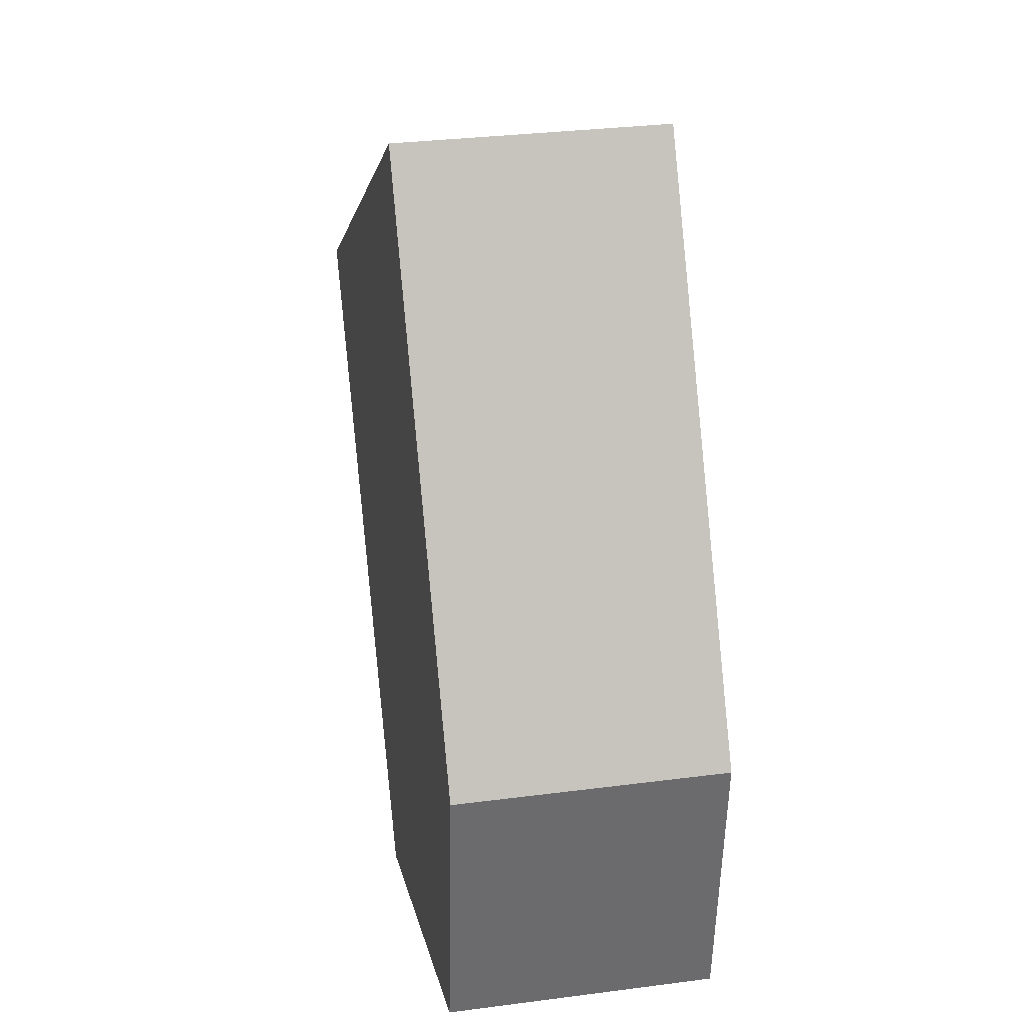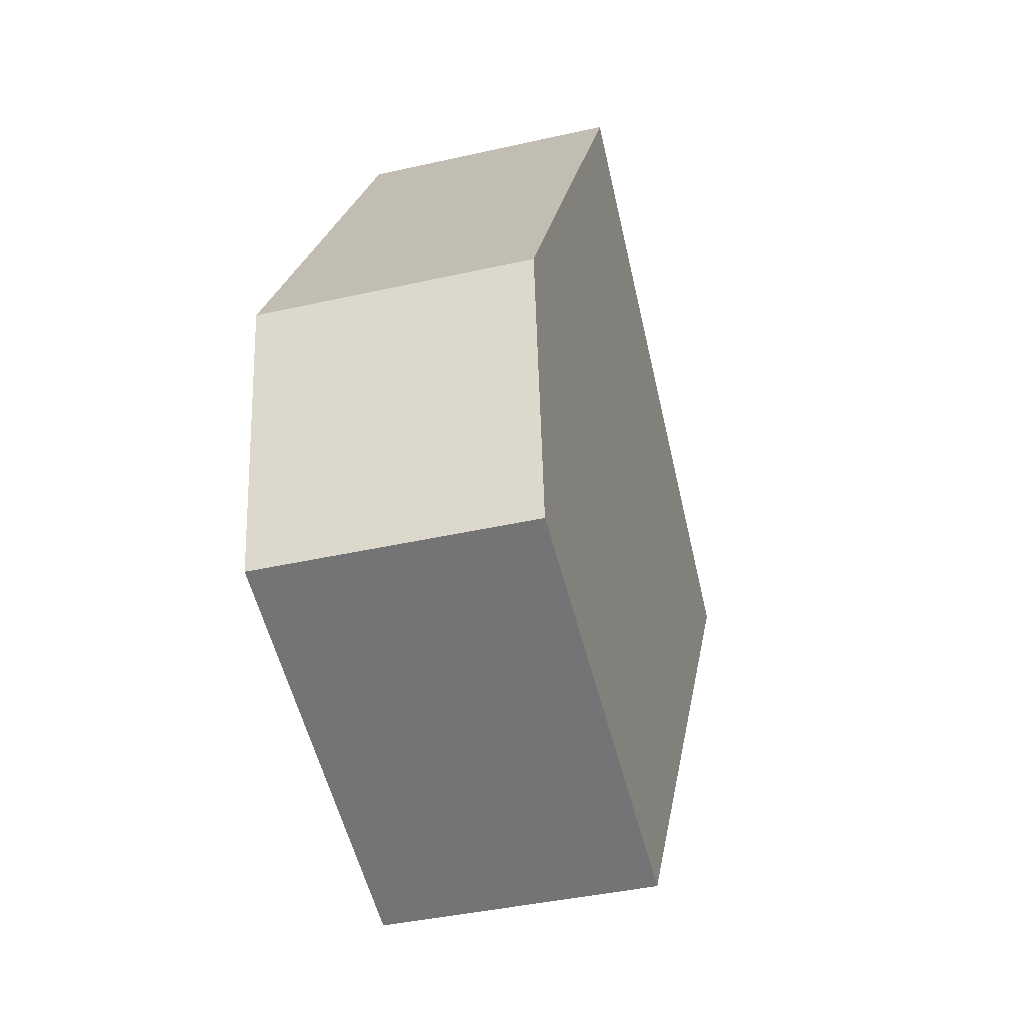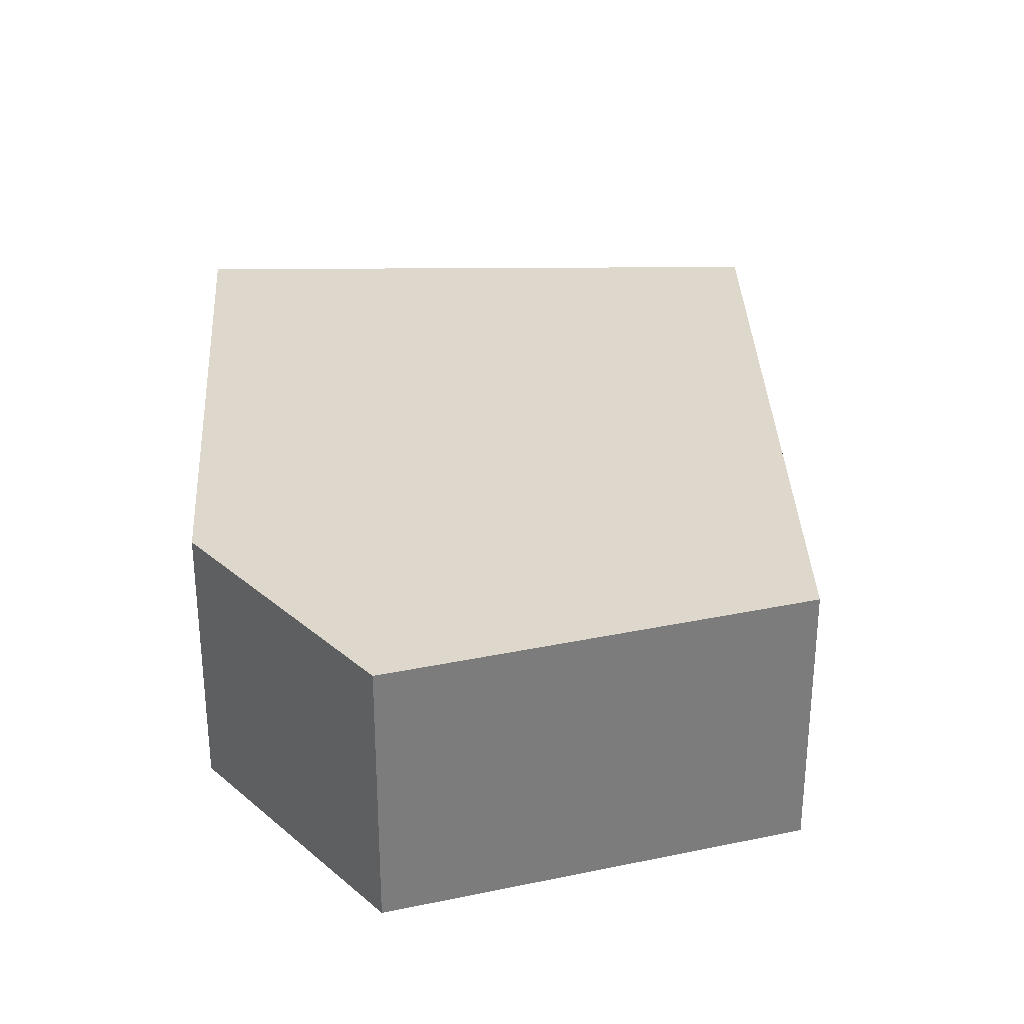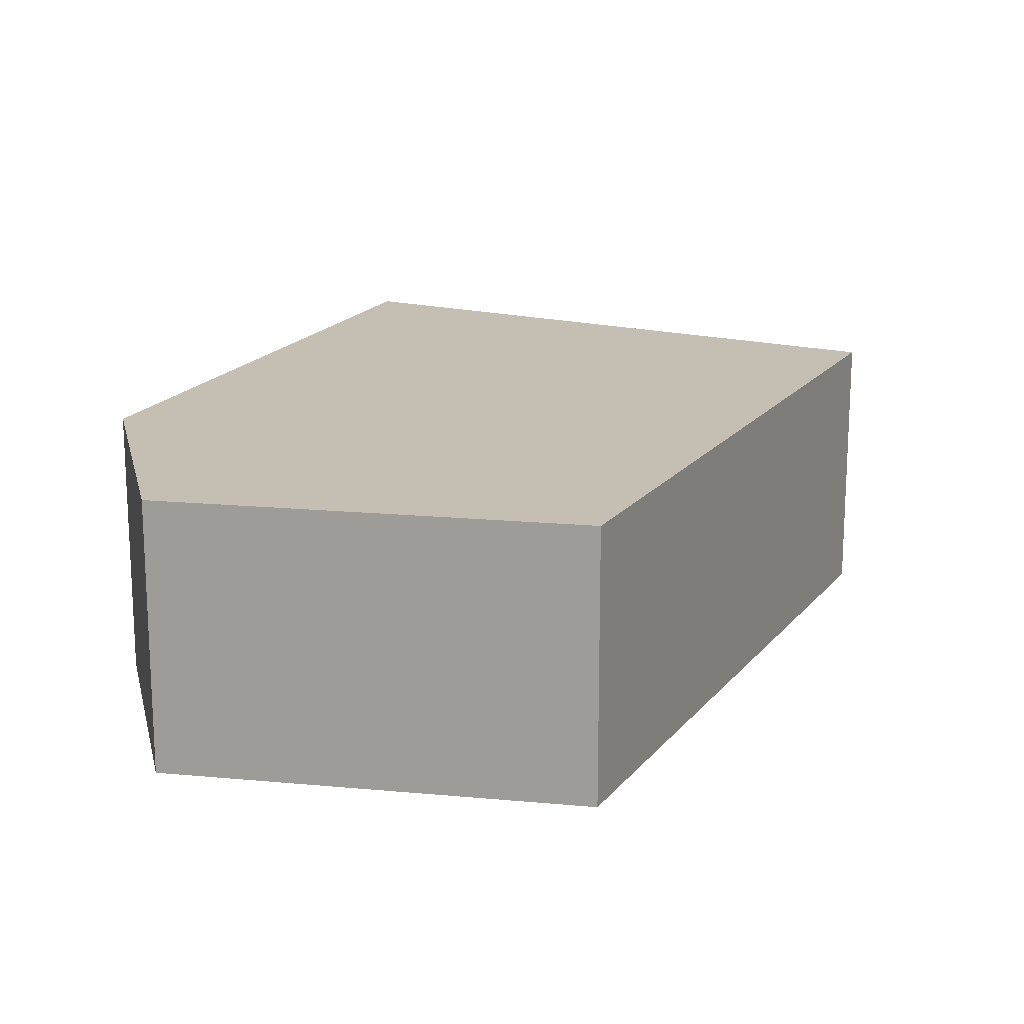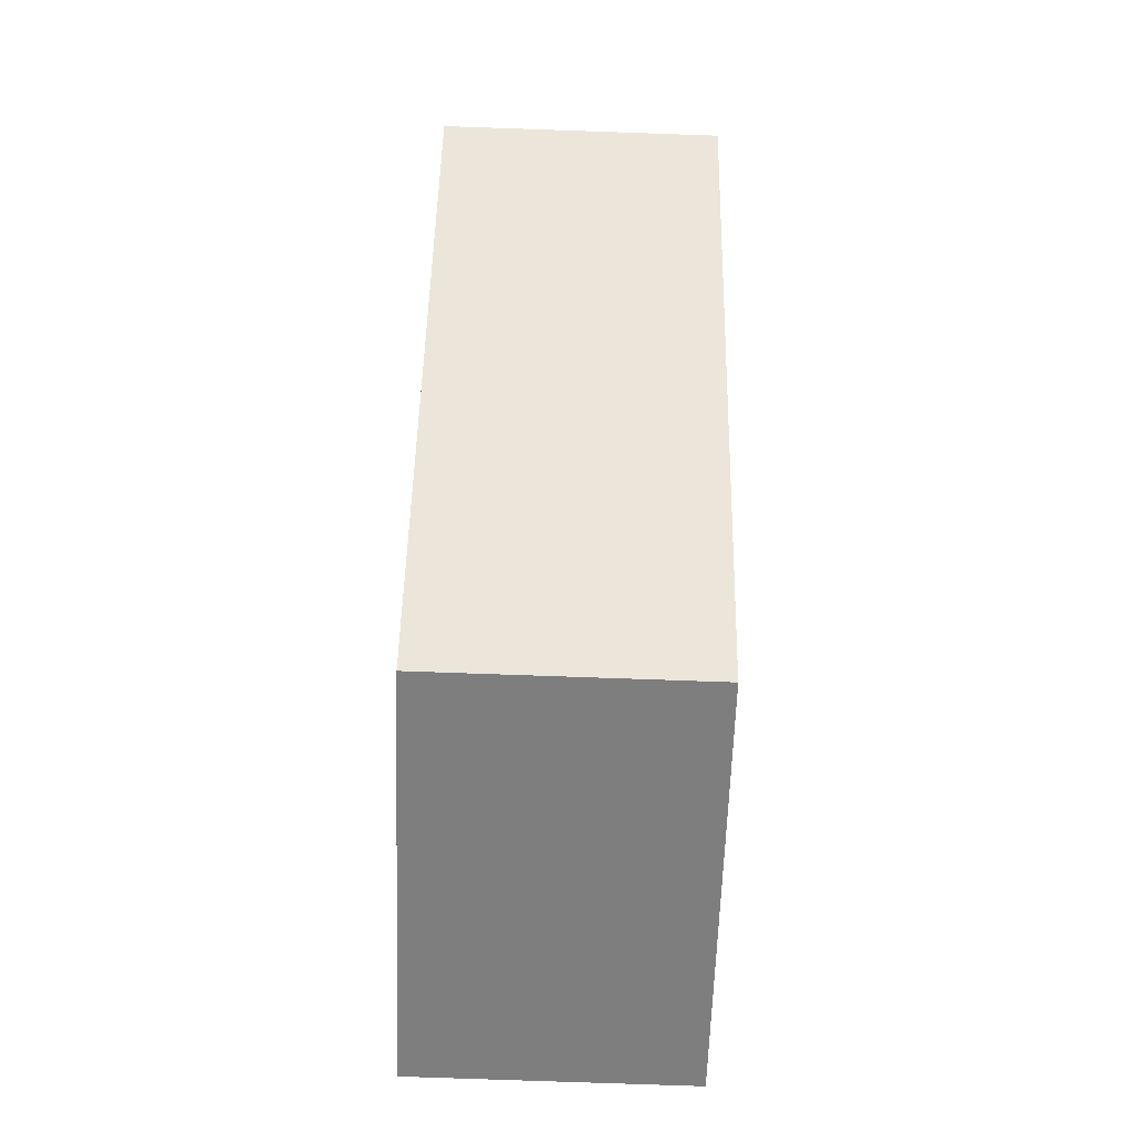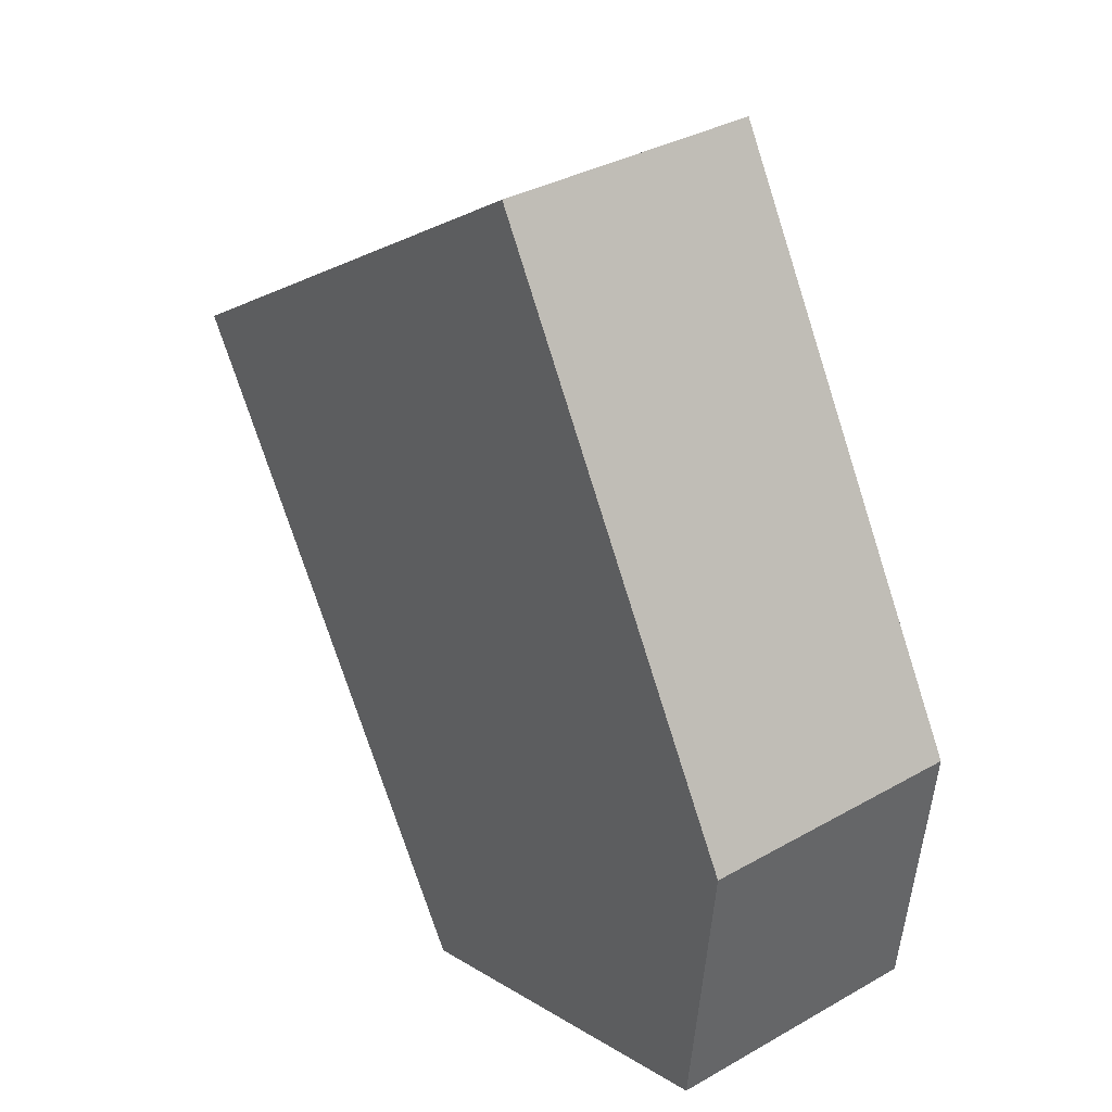
<metadata>
{"format":"obj","ext":"obj","renderer":"f3d","projection":"perspective","resolution":1024,"background":"white","views":[{"elev":30.9,"azim":79.4,"up":"+Z"},{"elev":-40.3,"azim":105.6,"up":"+Z"},{"elev":31.1,"azim":146.1,"up":"+Y"},{"elev":17.6,"azim":173.3,"up":"+Y"},{"elev":-76.6,"azim":-92.0,"up":"+Z"},{"elev":34.6,"azim":52.7,"up":"+Z"}]}
</metadata>
<code>
v  5.33 2.771 3.352
v  5.149 2.771 3.382
v  5.268 2.771 3.46
v  0 2.771 1.697e-16
v  6.801 2.771 0.789
v  7.115 2.771 0.241
v  3.969 2.771 -6.23
v  7.54 2.771 -0.5
v  8.412 2.771 -2.019
v  8.105 2.771 -4.953
v  7.584 2.771 -5.114
v  5.268 -2.119e-16 3.46
v  5.149 -2.071e-16 3.382
v  0 0 0
v  5.33 -2.053e-16 3.352
v  6.801 -4.831e-17 0.789
v  7.115 -1.476e-17 0.241
v  7.54 3.062e-17 -0.5
v  8.412 1.236e-16 -2.019
v  8.105 3.033e-16 -4.953
v  3.969 3.815e-16 -6.23
v  7.584 3.131e-16 -5.114
g defaultobject
f 1 2 3
f 2 1 4
f 4 1 5
f 4 5 6
f 4 6 7
f 7 6 8
f 7 8 9
f 7 9 10
f 7 10 11
f 2 12 3
f 12 2 4
f 12 4 13
f 13 4 14
f 12 1 3
f 1 12 5
f 5 12 15
f 5 15 16
f 5 16 6
f 6 16 8
f 8 16 9
f 9 16 17
f 9 17 18
f 9 18 19
f 19 10 9
f 10 19 20
f 20 11 10
f 11 20 7
f 7 20 21
f 21 20 22
f 21 4 7
f 4 21 14
f 18 20 19
f 20 18 22
f 22 18 17
f 22 17 16
f 22 16 21
f 21 16 15
f 21 15 12
f 21 12 13
f 21 13 14

</code>
